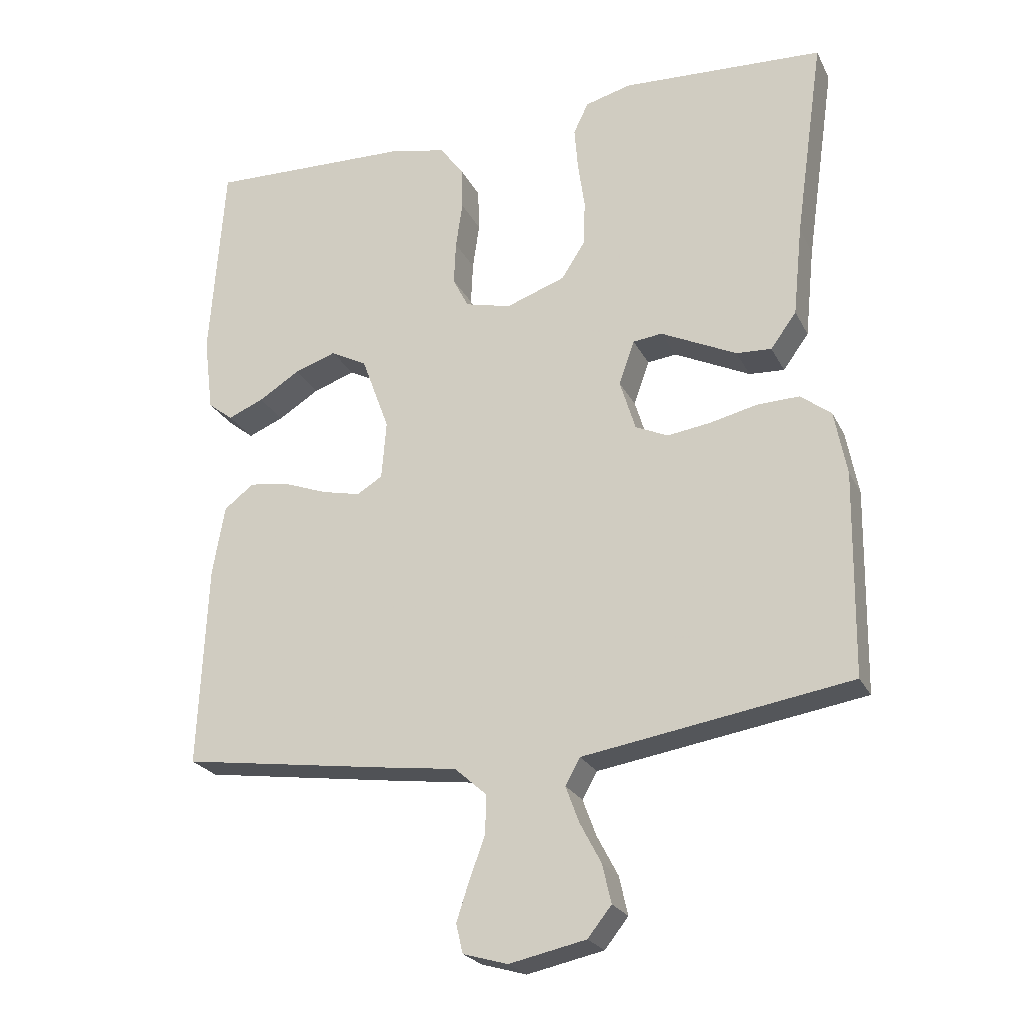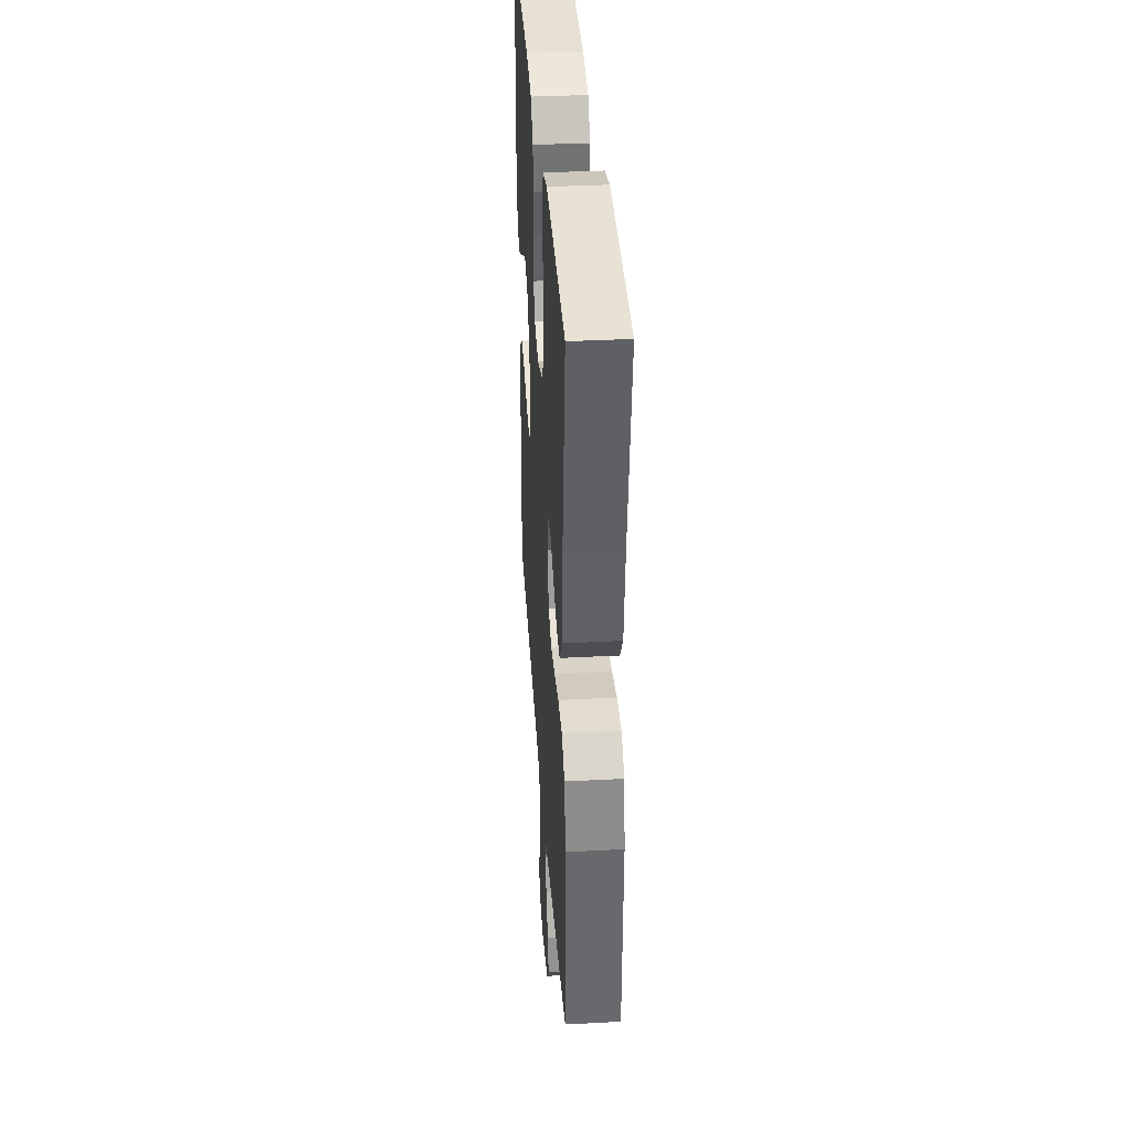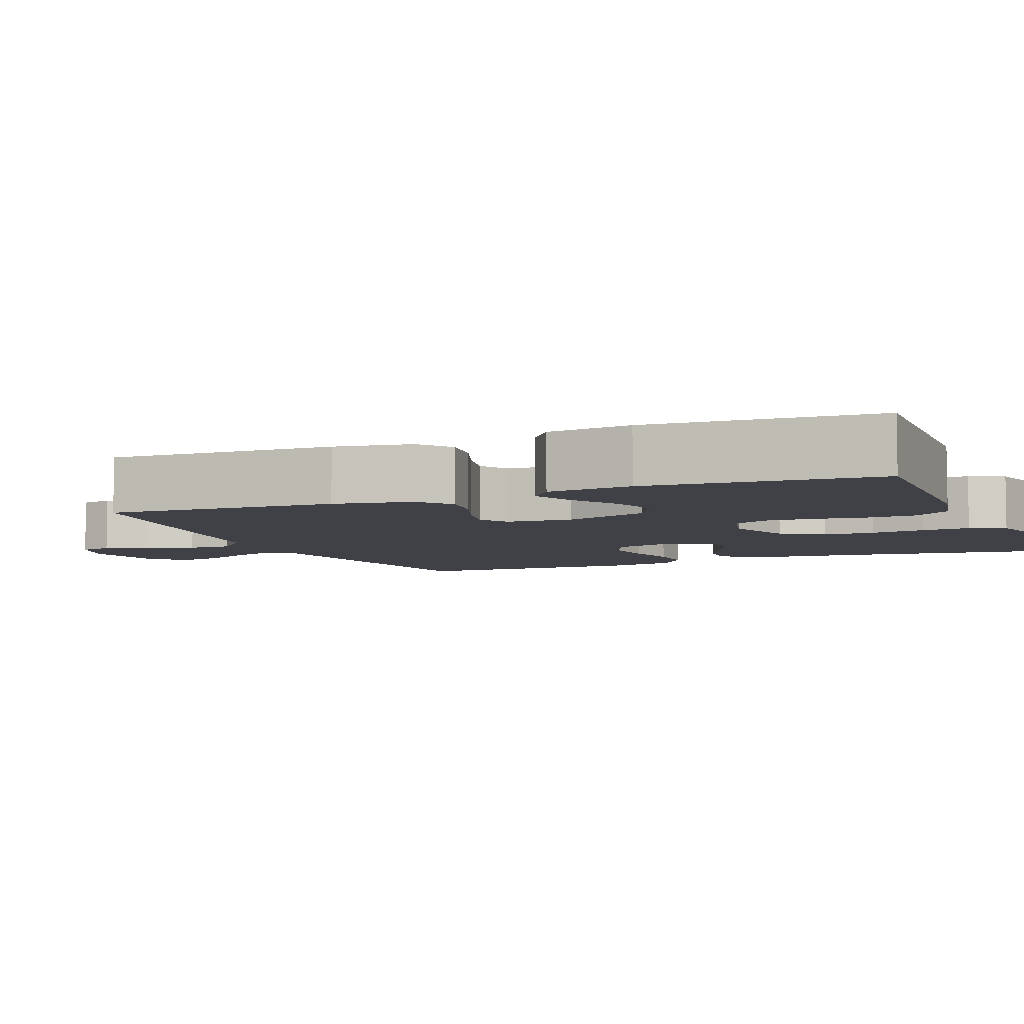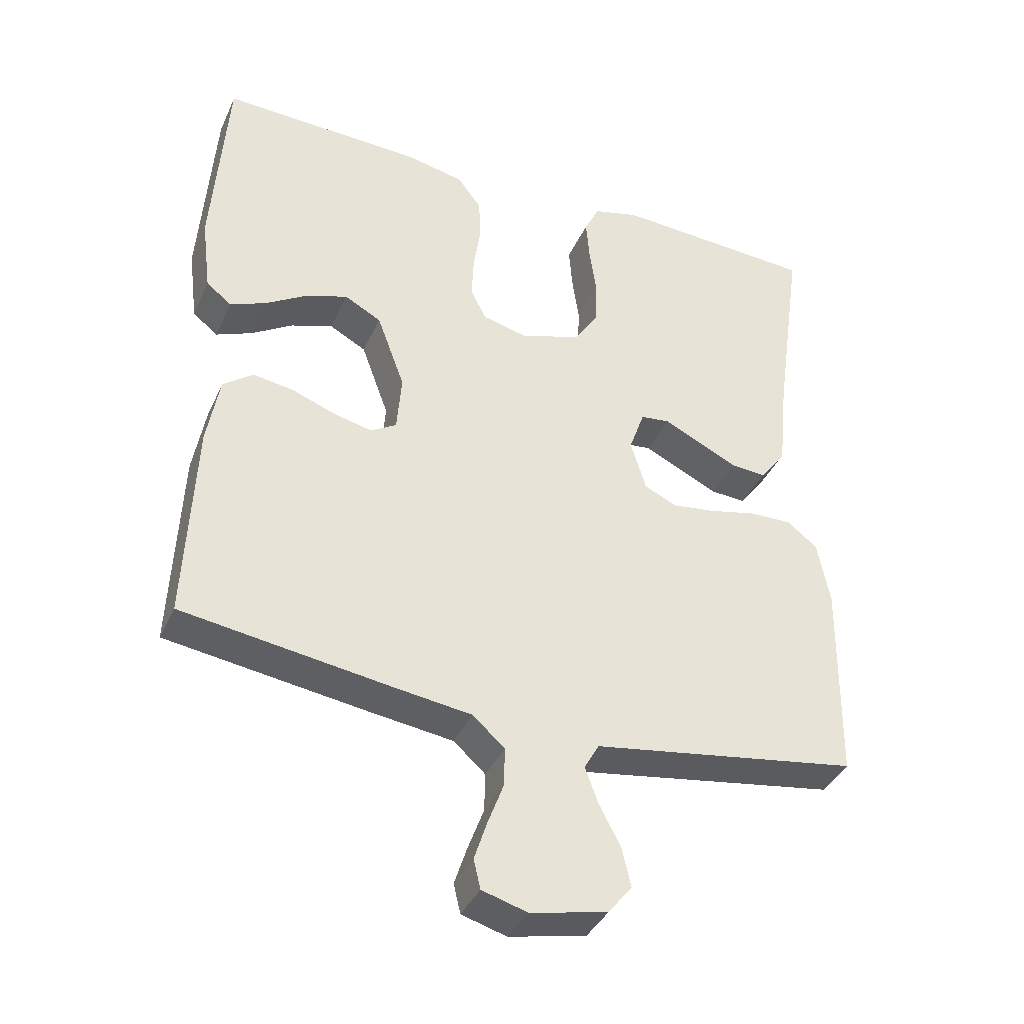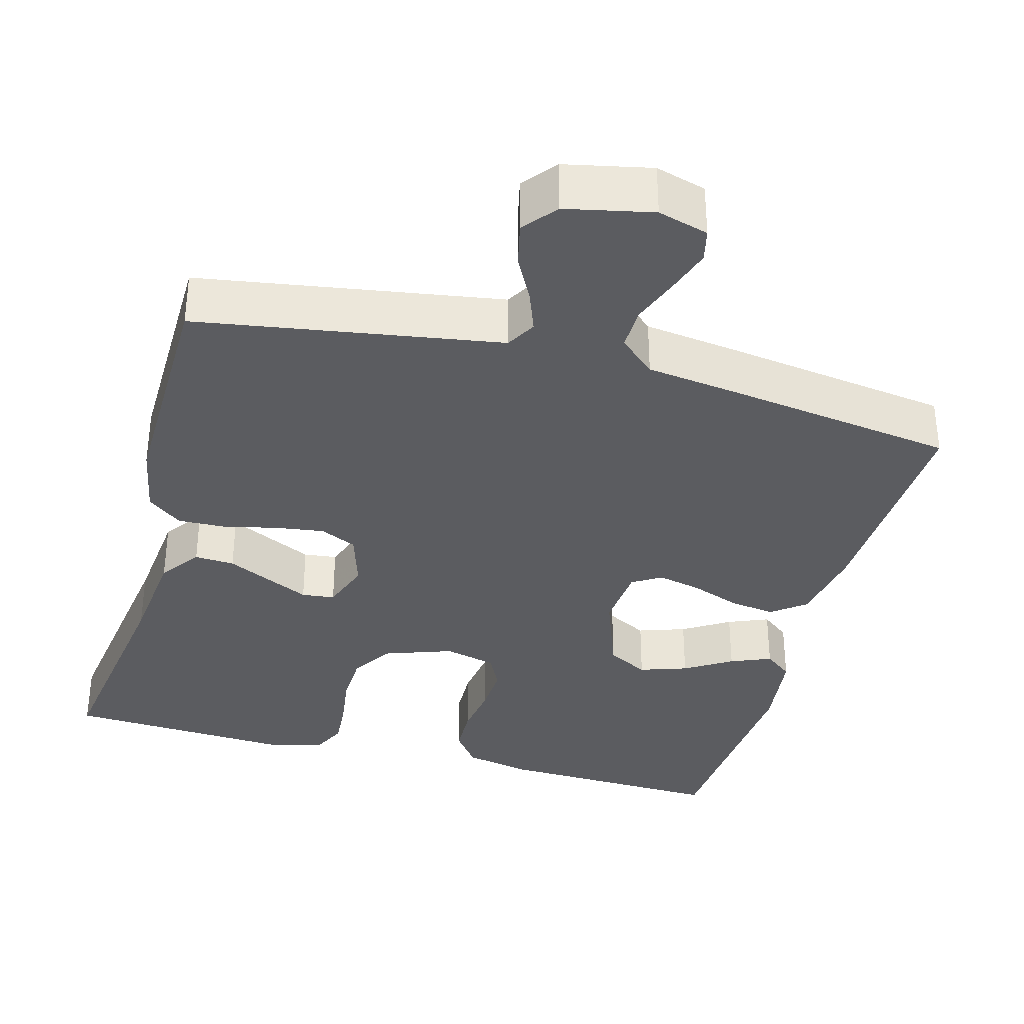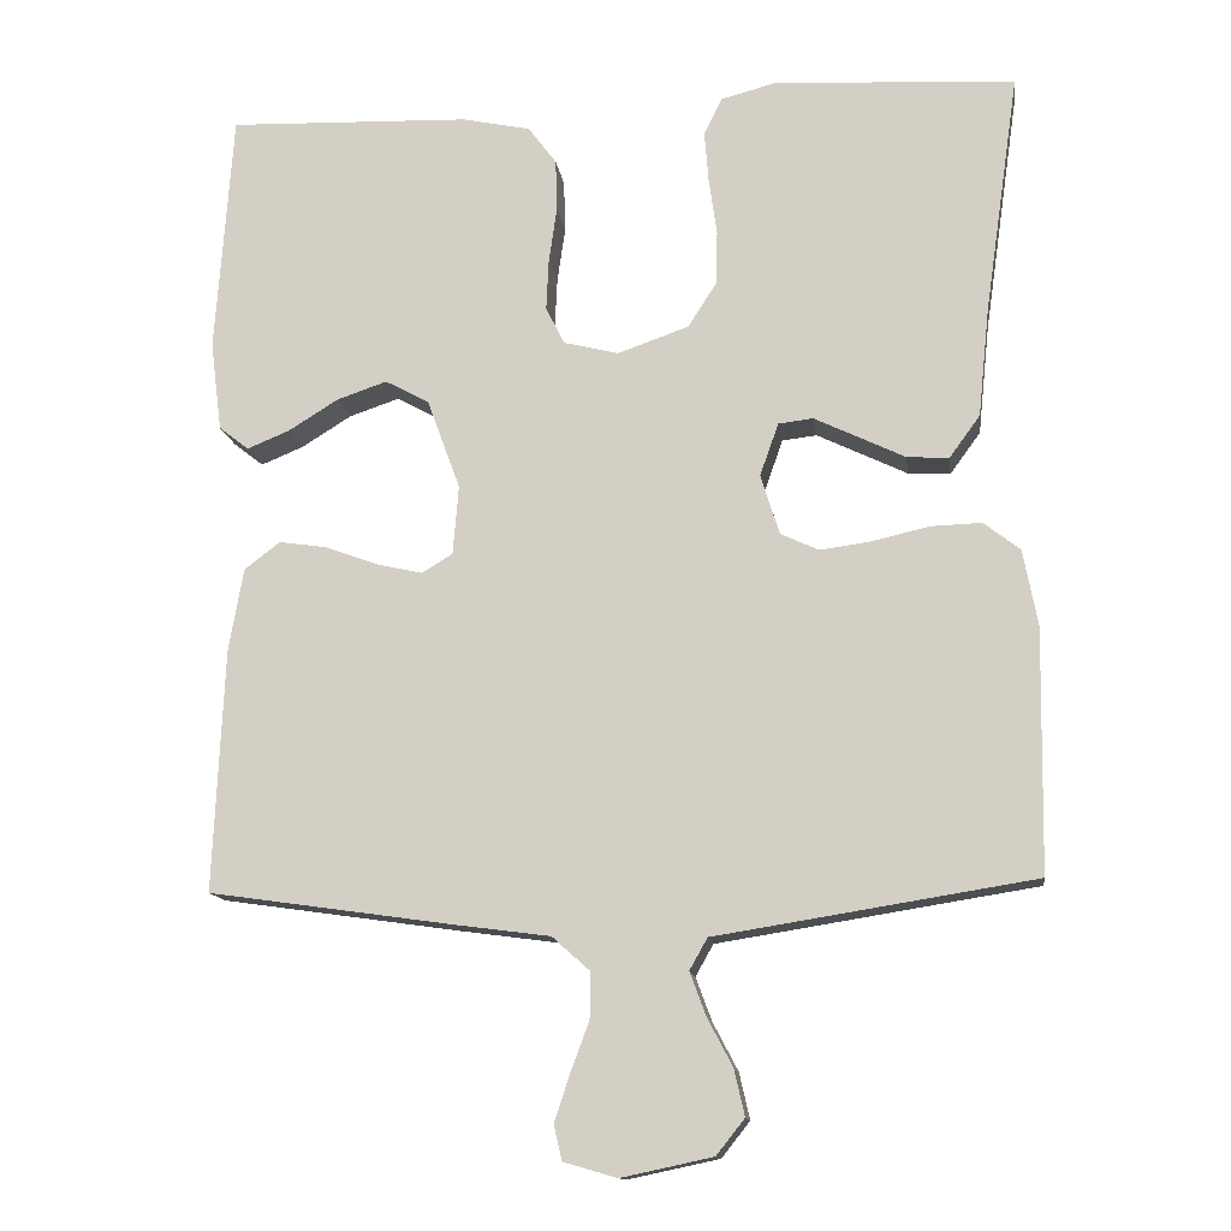
<metadata>
{"format":"obj","ext":"obj","renderer":"f3d","projection":"perspective","resolution":1024,"background":"white","views":[{"elev":-23.9,"azim":21.3,"up":"+Z"},{"elev":36.7,"azim":86.1,"up":"+Z"},{"elev":-6.0,"azim":-67.4,"up":"+Y"},{"elev":-38.6,"azim":-22.6,"up":"+Z"},{"elev":-34.9,"azim":164.8,"up":"+Y"},{"elev":-13.5,"azim":7.6,"up":"+Z"}]}
</metadata>
<code>
v -0.5 0.07 -0.5
v -0.487 0.07 -0.2
v -0.469 0.07 -0.097
v -0.425 0.07 -0.063
v -0.365 0.07 -0.072
v -0.301 0.07 -0.096
v -0.244 0.07 -0.109
v -0.206 0.07 -0.086
v -0.199 0.07 0
v -0.24 0.07 0.112
v -0.294 0.07 0.141
v -0.356 0.07 0.12
v -0.417 0.07 0.082
v -0.47 0.07 0.06
v -0.507 0.07 0.089
v -0.521 0.07 0.2
v -0.5 0.07 0.5
v -0.2 0.07 0.49
v -0.115 0.07 0.472
v -0.08 0.07 0.425
v -0.078 0.07 0.361
v -0.088 0.07 0.292
v -0.091 0.07 0.228
v -0.068 0.07 0.182
v 0 0.07 0.165
v 0.088 0.07 0.196
v 0.123 0.07 0.251
v 0.125 0.07 0.318
v 0.115 0.07 0.389
v 0.11 0.07 0.452
v 0.132 0.07 0.498
v 0.2 0.07 0.516
v 0.5 0.07 0.5
v 0.457 0.07 0.2
v 0.443 0.07 0.065
v 0.405 0.07 0.013
v 0.353 0.07 0.016
v 0.295 0.07 0.044
v 0.241 0.07 0.07
v 0.198 0.07 0.065
v 0.175 0.07 0
v 0.198 0.07 -0.075
v 0.246 0.07 -0.097
v 0.31 0.07 -0.088
v 0.379 0.07 -0.072
v 0.442 0.07 -0.07
v 0.487 0.07 -0.105
v 0.505 0.07 -0.2
v 0.5 0.07 -0.5
v 0.2 0.07 -0.548
v 0.106 0.07 -0.563
v 0.084 0.07 -0.602
v 0.104 0.07 -0.656
v 0.135 0.07 -0.715
v 0.148 0.07 -0.772
v 0.113 0.07 -0.816
v 0 0.07 -0.84
v -0.066 0.07 -0.821
v -0.076 0.07 -0.778
v -0.057 0.07 -0.72
v -0.034 0.07 -0.658
v -0.033 0.07 -0.601
v -0.08 0.07 -0.559
v -0.2 0.07 -0.543
v -0.5 0 -0.5
v -0.487 0 -0.2
v -0.469 0 -0.097
v -0.425 0 -0.063
v -0.365 0 -0.072
v -0.301 0 -0.096
v -0.244 0 -0.109
v -0.206 0 -0.086
v -0.199 0 0
v -0.24 0 0.112
v -0.294 0 0.141
v -0.356 0 0.12
v -0.417 0 0.082
v -0.47 0 0.06
v -0.507 0 0.089
v -0.521 0 0.2
v -0.5 0 0.5
v -0.2 0 0.49
v -0.115 0 0.472
v -0.08 0 0.425
v -0.078 0 0.361
v -0.088 0 0.292
v -0.091 0 0.228
v -0.068 0 0.182
v 0 0 0.165
v 0.088 0 0.196
v 0.123 0 0.251
v 0.125 0 0.318
v 0.115 0 0.389
v 0.11 0 0.452
v 0.132 0 0.498
v 0.2 0 0.516
v 0.5 0 0.5
v 0.457 0 0.2
v 0.443 0 0.065
v 0.405 0 0.013
v 0.353 0 0.016
v 0.295 0 0.044
v 0.241 0 0.07
v 0.198 0 0.065
v 0.175 0 0
v 0.198 0 -0.075
v 0.246 0 -0.097
v 0.31 0 -0.088
v 0.379 0 -0.072
v 0.442 0 -0.07
v 0.487 0 -0.105
v 0.505 0 -0.2
v 0.5 0 -0.5
v 0.2 0 -0.548
v 0.106 0 -0.563
v 0.084 0 -0.602
v 0.104 0 -0.656
v 0.135 0 -0.715
v 0.148 0 -0.772
v 0.113 0 -0.816
v 0 0 -0.84
v -0.066 0 -0.821
v -0.076 0 -0.778
v -0.057 0 -0.72
v -0.034 0 -0.658
v -0.033 0 -0.601
v -0.08 0 -0.559
v -0.2 0 -0.543
f 4 5 6
f 3 4 6
f 2 3 6
f 1 2 6
f 64 1 6
f 63 64 6
f 62 63 6 7
f 59 60 61
f 58 59 61
f 57 58 61
f 56 57 61
f 55 56 61
f 54 55 61
f 53 54 61
f 52 53 61 62
f 62 7 8
f 52 62 8
f 51 52 8
f 49 50 51
f 48 49 51
f 47 48 51
f 46 47 51
f 45 46 51
f 44 45 51
f 43 44 51
f 51 8 9
f 43 51 9
f 42 43 9
f 36 37 38
f 35 36 38
f 34 35 38
f 34 38 39
f 33 34 39
f 32 33 39
f 31 32 39
f 30 31 39
f 29 30 39
f 28 29 39
f 27 28 39 40
f 20 21 22
f 19 20 22
f 18 19 22
f 17 18 22
f 16 17 22
f 15 16 22
f 14 15 22
f 13 14 22
f 12 13 22
f 11 12 22 23
f 10 11 23 24
f 10 24 25
f 9 10 25
f 42 9 25
f 41 42 25
f 40 41 25 26
f 26 27 40
f 70 69 68
f 70 68 67
f 70 67 66
f 70 66 65
f 70 65 128
f 70 128 127
f 71 70 127 126
f 125 124 123
f 125 123 122
f 125 122 121
f 125 121 120
f 125 120 119
f 125 119 118
f 125 118 117
f 126 125 117 116
f 72 71 126
f 72 126 116
f 72 116 115
f 115 114 113
f 115 113 112
f 115 112 111
f 115 111 110
f 115 110 109
f 115 109 108
f 115 108 107
f 73 72 115
f 73 115 107
f 73 107 106
f 102 101 100
f 102 100 99
f 102 99 98
f 103 102 98
f 103 98 97
f 103 97 96
f 103 96 95
f 103 95 94
f 103 94 93
f 103 93 92
f 104 103 92 91
f 86 85 84
f 86 84 83
f 86 83 82
f 86 82 81
f 86 81 80
f 86 80 79
f 86 79 78
f 86 78 77
f 86 77 76
f 87 86 76 75
f 88 87 75 74
f 89 88 74
f 89 74 73
f 89 73 106
f 89 106 105
f 90 89 105 104
f 104 91 90
f 1 65 66 2
f 2 66 67 3
f 3 67 68 4
f 4 68 69 5
f 5 69 70 6
f 6 70 71 7
f 7 71 72 8
f 8 72 73 9
f 9 73 74 10
f 10 74 75 11
f 11 75 76 12
f 12 76 77 13
f 13 77 78 14
f 14 78 79 15
f 15 79 80 16
f 16 80 81 17
f 17 81 82 18
f 18 82 83 19
f 19 83 84 20
f 20 84 85 21
f 21 85 86 22
f 22 86 87 23
f 23 87 88 24
f 24 88 89 25
f 25 89 90 26
f 26 90 91 27
f 27 91 92 28
f 28 92 93 29
f 29 93 94 30
f 30 94 95 31
f 31 95 96 32
f 32 96 97 33
f 33 97 98 34
f 34 98 99 35
f 35 99 100 36
f 36 100 101 37
f 37 101 102 38
f 38 102 103 39
f 39 103 104 40
f 40 104 105 41
f 41 105 106 42
f 42 106 107 43
f 43 107 108 44
f 44 108 109 45
f 45 109 110 46
f 46 110 111 47
f 47 111 112 48
f 48 112 113 49
f 49 113 114 50
f 50 114 115 51
f 51 115 116 52
f 52 116 117 53
f 53 117 118 54
f 54 118 119 55
f 55 119 120 56
f 56 120 121 57
f 57 121 122 58
f 58 122 123 59
f 59 123 124 60
f 60 124 125 61
f 61 125 126 62
f 62 126 127 63
f 63 127 128 64
f 64 128 65 1

</code>
